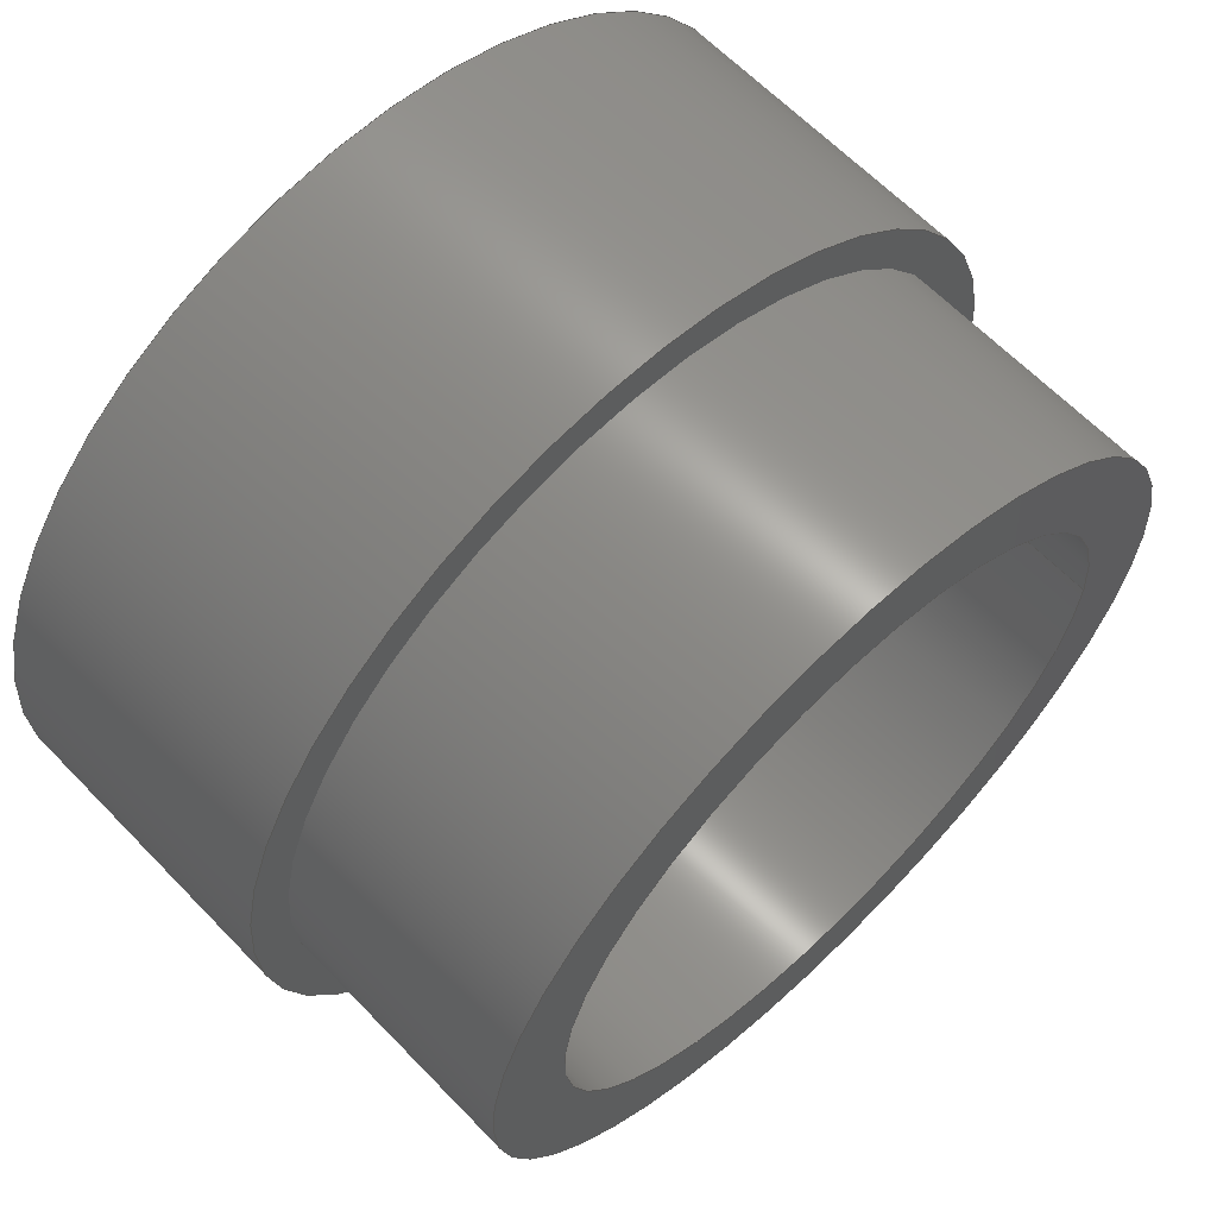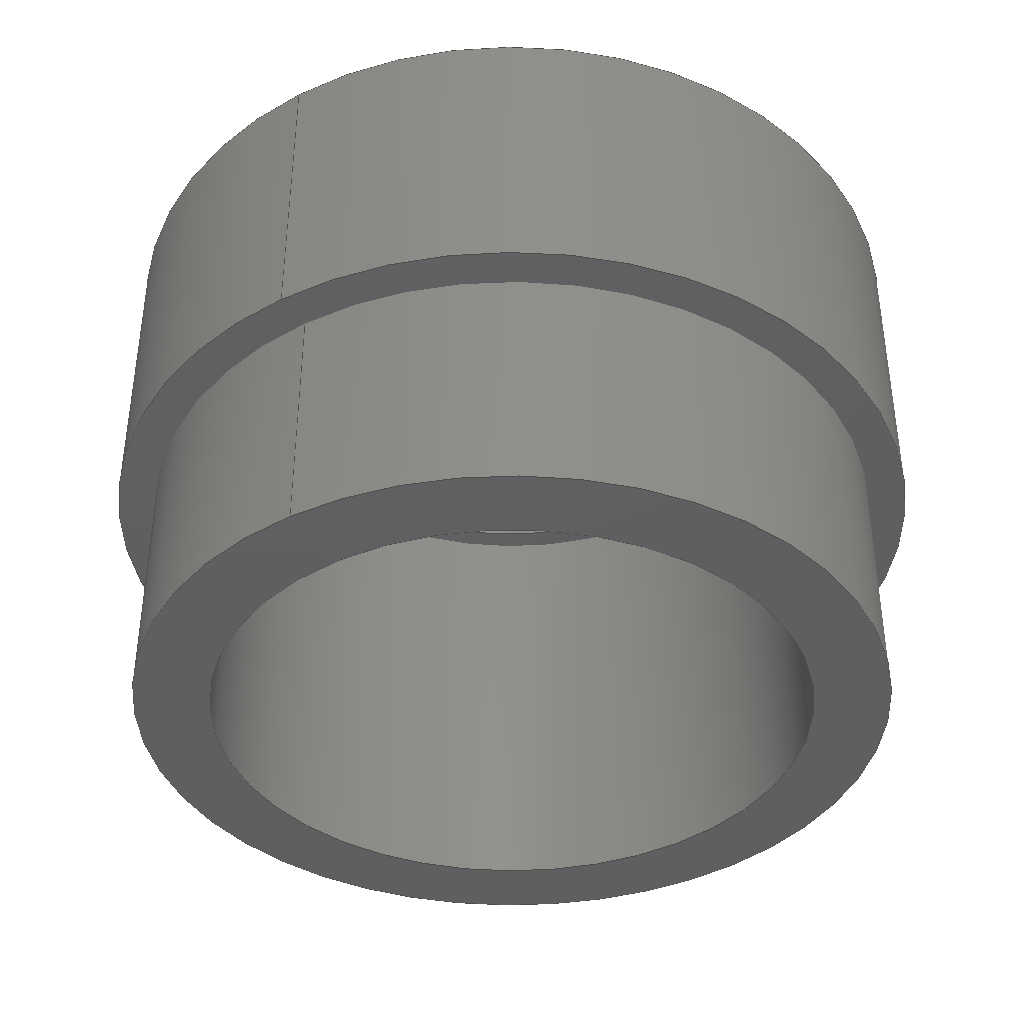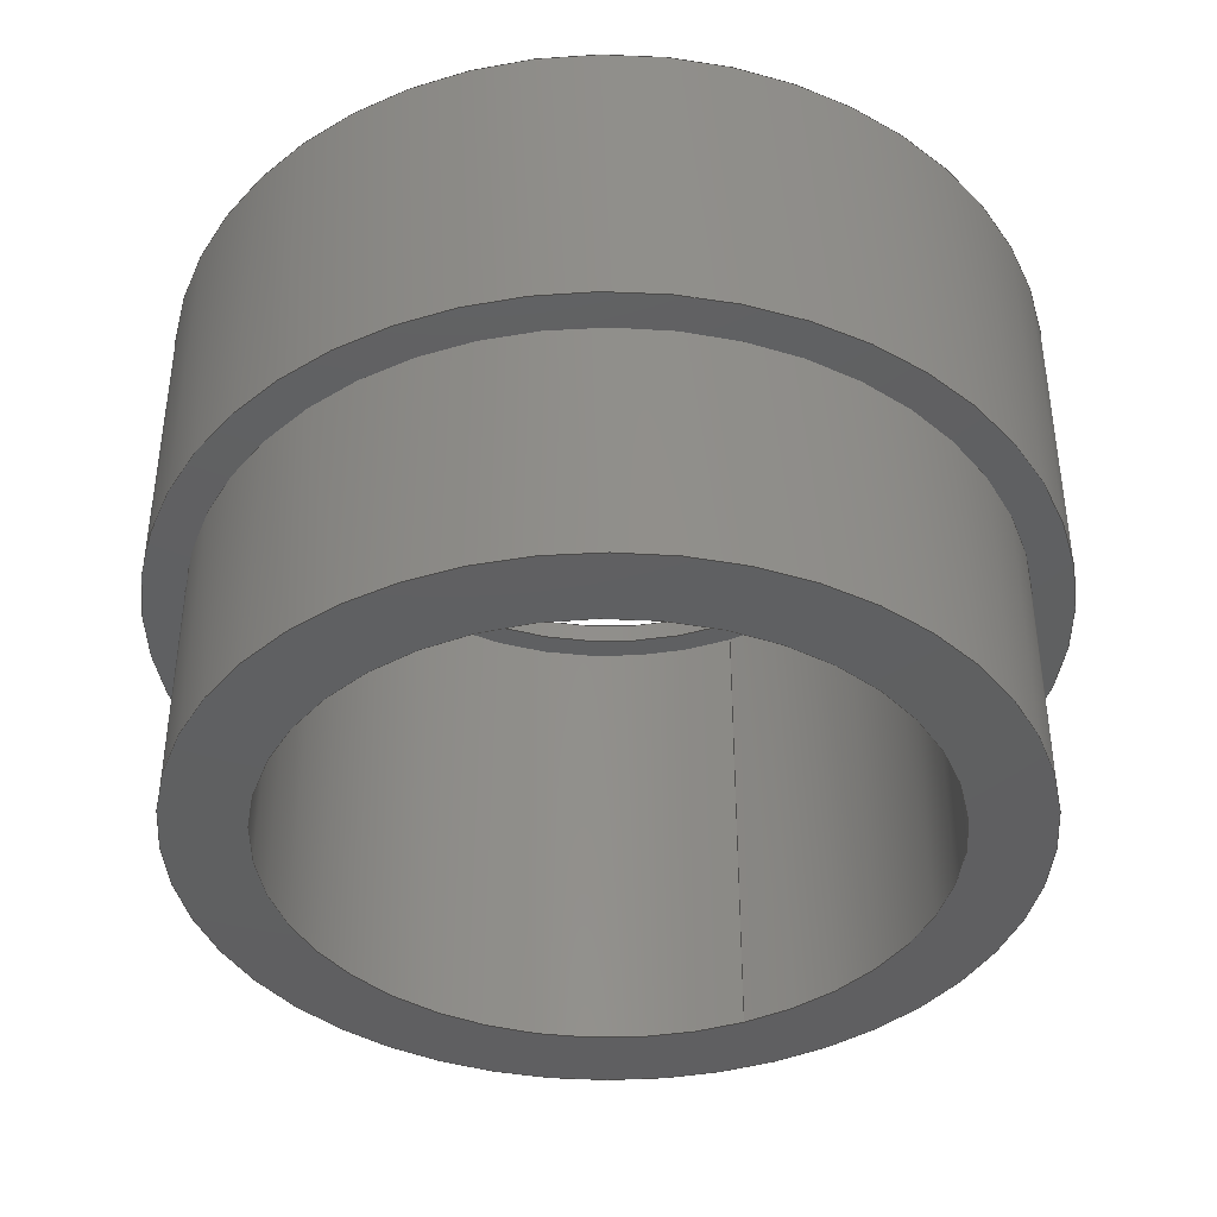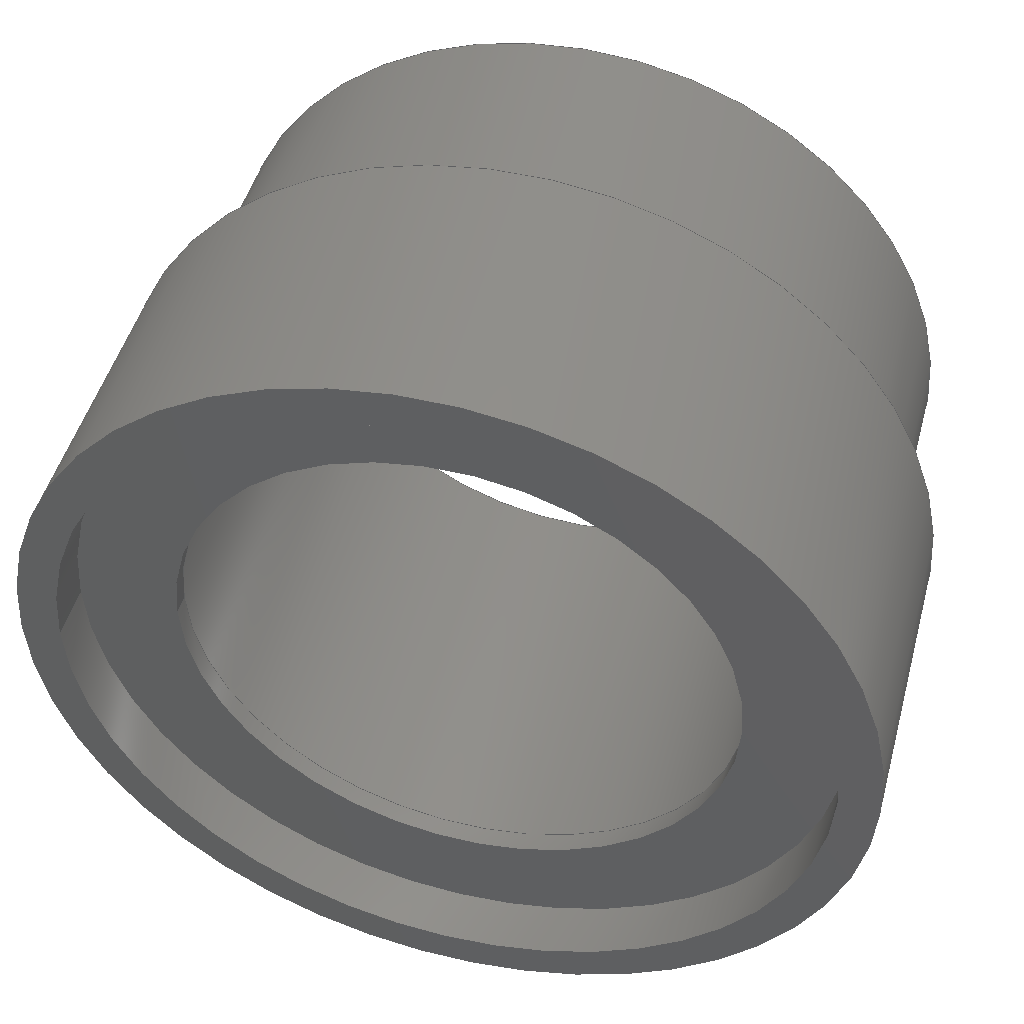
<metadata>
{"format":"step","ext":"step","renderer":"f3d","projection":"perspective","resolution":1024,"background":"white","views":[{"elev":63.3,"azim":136.2,"up":"+Y"},{"elev":-39.0,"azim":-58.3,"up":"+Z"},{"elev":-40.2,"azim":114.4,"up":"+Z"},{"elev":47.8,"azim":15.1,"up":"+Y"}]}
</metadata>
<code>
ISO-10303-21;
DATA;
#1=MECHANICAL_DESIGN_GEOMETRIC_PRESENTATION_REPRESENTATION('',(#4,#5),
#299);
#2=SHAPE_REPRESENTATION_RELATIONSHIP('SRR','None',#306,#3);
#3=ADVANCED_BREP_SHAPE_REPRESENTATION('',(#6,#7),#298);
#4=STYLED_ITEM('',(#315),#6);
#5=STYLED_ITEM('',(#315),#7);
#6=MANIFOLD_SOLID_BREP('Body3',#158);
#7=MANIFOLD_SOLID_BREP('Body2',#159);
#8=FACE_BOUND('',#35,.T.);
#9=FACE_BOUND('',#37,.T.);
#10=FACE_BOUND('',#39,.T.);
#11=FACE_BOUND('',#42,.T.);
#12=FACE_BOUND('',#45,.T.);
#13=FACE_BOUND('',#49,.T.);
#14=PLANE('',#179);
#15=PLANE('',#180);
#16=PLANE('',#181);
#17=PLANE('',#187);
#18=PLANE('',#191);
#19=PLANE('',#196);
#20=FACE_OUTER_BOUND('',#32,.T.);
#21=FACE_OUTER_BOUND('',#33,.T.);
#22=FACE_OUTER_BOUND('',#34,.T.);
#23=FACE_OUTER_BOUND('',#36,.T.);
#24=FACE_OUTER_BOUND('',#38,.T.);
#25=FACE_OUTER_BOUND('',#40,.T.);
#26=FACE_OUTER_BOUND('',#41,.T.);
#27=FACE_OUTER_BOUND('',#43,.T.);
#28=FACE_OUTER_BOUND('',#44,.T.);
#29=FACE_OUTER_BOUND('',#46,.T.);
#30=FACE_OUTER_BOUND('',#47,.T.);
#31=FACE_OUTER_BOUND('',#48,.T.);
#32=EDGE_LOOP('',(#104,#105,#106,#107));
#33=EDGE_LOOP('',(#108,#109,#110,#111));
#34=EDGE_LOOP('',(#112));
#35=EDGE_LOOP('',(#113));
#36=EDGE_LOOP('',(#114));
#37=EDGE_LOOP('',(#115));
#38=EDGE_LOOP('',(#116));
#39=EDGE_LOOP('',(#117));
#40=EDGE_LOOP('',(#118,#119,#120,#121));
#41=EDGE_LOOP('',(#122));
#42=EDGE_LOOP('',(#123));
#43=EDGE_LOOP('',(#124,#125,#126,#127));
#44=EDGE_LOOP('',(#128));
#45=EDGE_LOOP('',(#129));
#46=EDGE_LOOP('',(#130,#131,#132,#133));
#47=EDGE_LOOP('',(#134,#135,#136,#137));
#48=EDGE_LOOP('',(#138));
#49=EDGE_LOOP('',(#139));
#50=LINE('',#258,#56);
#51=LINE('',#264,#57);
#52=LINE('',#277,#58);
#53=LINE('',#285,#59);
#54=LINE('',#291,#60);
#55=LINE('',#294,#61);
#56=VECTOR('',#203,14.04);
#57=VECTOR('',#210,15.24);
#58=VECTOR('',#227,19.05);
#59=VECTOR('',#238,21);
#60=VECTOR('',#245,15.24);
#61=VECTOR('',#250,19.05);
#62=CIRCLE('',#174,14.04);
#63=CIRCLE('',#175,14.04);
#64=CIRCLE('',#177,15.24);
#65=CIRCLE('',#178,15.24);
#66=CIRCLE('',#182,19.05);
#67=CIRCLE('',#183,15.24);
#68=CIRCLE('',#185,19.05);
#69=CIRCLE('',#186,19.05);
#70=CIRCLE('',#188,21);
#71=CIRCLE('',#190,21);
#72=CIRCLE('',#192,19.05);
#73=CIRCLE('',#194,15.24);
#74=VERTEX_POINT('',#255);
#75=VERTEX_POINT('',#257);
#76=VERTEX_POINT('',#261);
#77=VERTEX_POINT('',#263);
#78=VERTEX_POINT('',#269);
#79=VERTEX_POINT('',#271);
#80=VERTEX_POINT('',#274);
#81=VERTEX_POINT('',#276);
#82=VERTEX_POINT('',#280);
#83=VERTEX_POINT('',#283);
#84=VERTEX_POINT('',#287);
#85=VERTEX_POINT('',#290);
#86=EDGE_CURVE('',#74,#74,#62,.T.);
#87=EDGE_CURVE('',#74,#75,#50,.T.);
#88=EDGE_CURVE('',#75,#75,#63,.T.);
#89=EDGE_CURVE('',#76,#76,#64,.T.);
#90=EDGE_CURVE('',#76,#77,#51,.T.);
#91=EDGE_CURVE('',#77,#77,#65,.T.);
#92=EDGE_CURVE('',#78,#78,#66,.T.);
#93=EDGE_CURVE('',#79,#79,#67,.T.);
#94=EDGE_CURVE('',#80,#80,#68,.T.);
#95=EDGE_CURVE('',#80,#81,#52,.T.);
#96=EDGE_CURVE('',#81,#81,#69,.T.);
#97=EDGE_CURVE('',#82,#82,#70,.T.);
#98=EDGE_CURVE('',#83,#83,#71,.T.);
#99=EDGE_CURVE('',#83,#82,#53,.T.);
#100=EDGE_CURVE('',#84,#84,#72,.T.);
#101=EDGE_CURVE('',#79,#85,#54,.T.);
#102=EDGE_CURVE('',#85,#85,#73,.T.);
#103=EDGE_CURVE('',#78,#84,#55,.T.);
#104=ORIENTED_EDGE('',*,*,#86,.F.);
#105=ORIENTED_EDGE('',*,*,#87,.T.);
#106=ORIENTED_EDGE('',*,*,#88,.F.);
#107=ORIENTED_EDGE('',*,*,#87,.F.);
#108=ORIENTED_EDGE('',*,*,#89,.F.);
#109=ORIENTED_EDGE('',*,*,#90,.T.);
#110=ORIENTED_EDGE('',*,*,#91,.F.);
#111=ORIENTED_EDGE('',*,*,#90,.F.);
#112=ORIENTED_EDGE('',*,*,#91,.T.);
#113=ORIENTED_EDGE('',*,*,#88,.T.);
#114=ORIENTED_EDGE('',*,*,#89,.T.);
#115=ORIENTED_EDGE('',*,*,#86,.T.);
#116=ORIENTED_EDGE('',*,*,#92,.F.);
#117=ORIENTED_EDGE('',*,*,#93,.F.);
#118=ORIENTED_EDGE('',*,*,#94,.F.);
#119=ORIENTED_EDGE('',*,*,#95,.T.);
#120=ORIENTED_EDGE('',*,*,#96,.F.);
#121=ORIENTED_EDGE('',*,*,#95,.F.);
#122=ORIENTED_EDGE('',*,*,#97,.T.);
#123=ORIENTED_EDGE('',*,*,#94,.T.);
#124=ORIENTED_EDGE('',*,*,#98,.F.);
#125=ORIENTED_EDGE('',*,*,#99,.T.);
#126=ORIENTED_EDGE('',*,*,#97,.F.);
#127=ORIENTED_EDGE('',*,*,#99,.F.);
#128=ORIENTED_EDGE('',*,*,#98,.T.);
#129=ORIENTED_EDGE('',*,*,#100,.F.);
#130=ORIENTED_EDGE('',*,*,#93,.T.);
#131=ORIENTED_EDGE('',*,*,#101,.T.);
#132=ORIENTED_EDGE('',*,*,#102,.F.);
#133=ORIENTED_EDGE('',*,*,#101,.F.);
#134=ORIENTED_EDGE('',*,*,#92,.T.);
#135=ORIENTED_EDGE('',*,*,#103,.T.);
#136=ORIENTED_EDGE('',*,*,#100,.T.);
#137=ORIENTED_EDGE('',*,*,#103,.F.);
#138=ORIENTED_EDGE('',*,*,#96,.T.);
#139=ORIENTED_EDGE('',*,*,#102,.T.);
#140=CYLINDRICAL_SURFACE('',#173,14.04);
#141=CYLINDRICAL_SURFACE('',#176,15.24);
#142=CYLINDRICAL_SURFACE('',#184,19.05);
#143=CYLINDRICAL_SURFACE('',#189,21);
#144=CYLINDRICAL_SURFACE('',#193,15.24);
#145=CYLINDRICAL_SURFACE('',#195,19.05);
#146=ADVANCED_FACE('',(#20),#140,.F.);
#147=ADVANCED_FACE('',(#21),#141,.T.);
#148=ADVANCED_FACE('',(#22,#8),#14,.T.);
#149=ADVANCED_FACE('',(#23,#9),#15,.F.);
#150=ADVANCED_FACE('',(#24,#10),#16,.F.);
#151=ADVANCED_FACE('',(#25),#142,.F.);
#152=ADVANCED_FACE('',(#26,#11),#17,.T.);
#153=ADVANCED_FACE('',(#27),#143,.T.);
#154=ADVANCED_FACE('',(#28,#12),#18,.F.);
#155=ADVANCED_FACE('',(#29),#144,.F.);
#156=ADVANCED_FACE('',(#30),#145,.T.);
#157=ADVANCED_FACE('',(#31,#13),#19,.T.);
#158=CLOSED_SHELL('',(#146,#147,#148,#149));
#159=CLOSED_SHELL('',(#150,#151,#152,#153,#154,#155,#156,#157));
#160=DERIVED_UNIT_ELEMENT(#162,1);
#161=DERIVED_UNIT_ELEMENT(#301,3);
#162=(
MASS_UNIT()
NAMED_UNIT(*)
SI_UNIT(.KILO.,.GRAM.)
);
#163=DERIVED_UNIT((#160,#161));
#164=MEASURE_REPRESENTATION_ITEM('density measure',
POSITIVE_RATIO_MEASURE(7850),#163);
#165=PROPERTY_DEFINITION_REPRESENTATION(#170,#167);
#166=PROPERTY_DEFINITION_REPRESENTATION(#171,#168);
#167=REPRESENTATION('material name',(#169),#298);
#168=REPRESENTATION('density',(#164),#298);
#169=DESCRIPTIVE_REPRESENTATION_ITEM('Steel','Steel');
#170=PROPERTY_DEFINITION('material property','material name',#308);
#171=PROPERTY_DEFINITION('material property','density of part',#308);
#172=AXIS2_PLACEMENT_3D('placement',#253,#197,#198);
#173=AXIS2_PLACEMENT_3D('',#254,#199,#200);
#174=AXIS2_PLACEMENT_3D('',#256,#201,#202);
#175=AXIS2_PLACEMENT_3D('',#259,#204,#205);
#176=AXIS2_PLACEMENT_3D('',#260,#206,#207);
#177=AXIS2_PLACEMENT_3D('',#262,#208,#209);
#178=AXIS2_PLACEMENT_3D('',#265,#211,#212);
#179=AXIS2_PLACEMENT_3D('',#266,#213,#214);
#180=AXIS2_PLACEMENT_3D('',#267,#215,#216);
#181=AXIS2_PLACEMENT_3D('',#268,#217,#218);
#182=AXIS2_PLACEMENT_3D('',#270,#219,#220);
#183=AXIS2_PLACEMENT_3D('',#272,#221,#222);
#184=AXIS2_PLACEMENT_3D('',#273,#223,#224);
#185=AXIS2_PLACEMENT_3D('',#275,#225,#226);
#186=AXIS2_PLACEMENT_3D('',#278,#228,#229);
#187=AXIS2_PLACEMENT_3D('',#279,#230,#231);
#188=AXIS2_PLACEMENT_3D('',#281,#232,#233);
#189=AXIS2_PLACEMENT_3D('',#282,#234,#235);
#190=AXIS2_PLACEMENT_3D('',#284,#236,#237);
#191=AXIS2_PLACEMENT_3D('',#286,#239,#240);
#192=AXIS2_PLACEMENT_3D('',#288,#241,#242);
#193=AXIS2_PLACEMENT_3D('',#289,#243,#244);
#194=AXIS2_PLACEMENT_3D('',#292,#246,#247);
#195=AXIS2_PLACEMENT_3D('',#293,#248,#249);
#196=AXIS2_PLACEMENT_3D('',#295,#251,#252);
#197=DIRECTION('axis',(0,0,1));
#198=DIRECTION('refdir',(1,0,0));
#199=DIRECTION('center_axis',(0,0,-1));
#200=DIRECTION('ref_axis',(1,0,0));
#201=DIRECTION('center_axis',(0,0,1));
#202=DIRECTION('ref_axis',(1,0,0));
#203=DIRECTION('',(0,0,1));
#204=DIRECTION('center_axis',(0,0,-1));
#205=DIRECTION('ref_axis',(1,0,0));
#206=DIRECTION('center_axis',(0,0,-1));
#207=DIRECTION('ref_axis',(1,0,0));
#208=DIRECTION('center_axis',(0,0,-1));
#209=DIRECTION('ref_axis',(1,0,0));
#210=DIRECTION('',(0,0,1));
#211=DIRECTION('center_axis',(0,0,1));
#212=DIRECTION('ref_axis',(1,0,0));
#213=DIRECTION('center_axis',(0,0,1));
#214=DIRECTION('ref_axis',(1,0,0));
#215=DIRECTION('center_axis',(0,0,1));
#216=DIRECTION('ref_axis',(1,0,0));
#217=DIRECTION('center_axis',(0,0,1));
#218=DIRECTION('ref_axis',(1,0,0));
#219=DIRECTION('center_axis',(0,0,1));
#220=DIRECTION('ref_axis',(1,0,0));
#221=DIRECTION('center_axis',(0,0,-1));
#222=DIRECTION('ref_axis',(1,0,0));
#223=DIRECTION('center_axis',(0,0,1));
#224=DIRECTION('ref_axis',(1,0,0));
#225=DIRECTION('center_axis',(0,0,-1));
#226=DIRECTION('ref_axis',(1,0,0));
#227=DIRECTION('',(0,0,-1));
#228=DIRECTION('center_axis',(0,0,1));
#229=DIRECTION('ref_axis',(1,0,0));
#230=DIRECTION('center_axis',(0,0,1));
#231=DIRECTION('ref_axis',(1,0,0));
#232=DIRECTION('center_axis',(0,0,1));
#233=DIRECTION('ref_axis',(1,0,0));
#234=DIRECTION('center_axis',(0,0,-1));
#235=DIRECTION('ref_axis',(1,0,0));
#236=DIRECTION('center_axis',(0,0,-1));
#237=DIRECTION('ref_axis',(1,0,0));
#238=DIRECTION('',(0,0,1));
#239=DIRECTION('center_axis',(0,0,1));
#240=DIRECTION('ref_axis',(1,0,0));
#241=DIRECTION('center_axis',(0,0,-1));
#242=DIRECTION('ref_axis',(1,0,0));
#243=DIRECTION('center_axis',(0,0,-1));
#244=DIRECTION('ref_axis',(1,0,0));
#245=DIRECTION('',(0,0,1));
#246=DIRECTION('center_axis',(0,0,-1));
#247=DIRECTION('ref_axis',(1,0,0));
#248=DIRECTION('center_axis',(0,0,-1));
#249=DIRECTION('ref_axis',(1,0,0));
#250=DIRECTION('',(0,0,1));
#251=DIRECTION('center_axis',(0,0,1));
#252=DIRECTION('ref_axis',(1,0,0));
#253=CARTESIAN_POINT('',(0,0,0));
#254=CARTESIAN_POINT('Origin',(0,0,0));
#255=CARTESIAN_POINT('',(-14.04,-1.719e-15,-1));
#256=CARTESIAN_POINT('Origin',(0,0,-1));
#257=CARTESIAN_POINT('',(-14.04,-1.719e-15,0));
#258=CARTESIAN_POINT('',(-14.04,1.719e-15,0));
#259=CARTESIAN_POINT('Origin',(0,0,0));
#260=CARTESIAN_POINT('Origin',(0,0,0));
#261=CARTESIAN_POINT('',(-15.24,-1.866e-15,-1));
#262=CARTESIAN_POINT('Origin',(0,0,-1));
#263=CARTESIAN_POINT('',(-15.24,-1.866e-15,0));
#264=CARTESIAN_POINT('',(-15.24,1.866e-15,0));
#265=CARTESIAN_POINT('Origin',(0,0,0));
#266=CARTESIAN_POINT('Origin',(0,0,0));
#267=CARTESIAN_POINT('Origin',(0,0,-1));
#268=CARTESIAN_POINT('Origin',(0,0,-24));
#269=CARTESIAN_POINT('',(-19.05,-2.333e-15,-24));
#270=CARTESIAN_POINT('Origin',(0,0,-24));
#271=CARTESIAN_POINT('',(-15.24,-1.866e-15,-24));
#272=CARTESIAN_POINT('Origin',(0,0,-24));
#273=CARTESIAN_POINT('Origin',(0,0,0));
#274=CARTESIAN_POINT('',(-19.05,-2.333e-15,2.75));
#275=CARTESIAN_POINT('Origin',(0,0,2.75));
#276=CARTESIAN_POINT('',(-19.05,-2.333e-15,0));
#277=CARTESIAN_POINT('',(-19.05,-2.333e-15,0));
#278=CARTESIAN_POINT('Origin',(0,0,0));
#279=CARTESIAN_POINT('Origin',(0,0,2.75));
#280=CARTESIAN_POINT('',(-21,-2.572e-15,2.75));
#281=CARTESIAN_POINT('Origin',(0,0,2.75));
#282=CARTESIAN_POINT('Origin',(0,0,0));
#283=CARTESIAN_POINT('',(-21,-2.572e-15,-12));
#284=CARTESIAN_POINT('Origin',(0,0,-12));
#285=CARTESIAN_POINT('',(-21,2.572e-15,0));
#286=CARTESIAN_POINT('Origin',(0,0,-12));
#287=CARTESIAN_POINT('',(-19.05,-2.333e-15,-12));
#288=CARTESIAN_POINT('Origin',(0,0,-12));
#289=CARTESIAN_POINT('Origin',(0,0,0));
#290=CARTESIAN_POINT('',(-15.24,-1.866e-15,0));
#291=CARTESIAN_POINT('',(-15.24,1.866e-15,0));
#292=CARTESIAN_POINT('Origin',(0,0,0));
#293=CARTESIAN_POINT('Origin',(0,0,0));
#294=CARTESIAN_POINT('',(-19.05,2.333e-15,0));
#295=CARTESIAN_POINT('Origin',(0,0,0));
#296=UNCERTAINTY_MEASURE_WITH_UNIT(LENGTH_MEASURE(0.01),#300,
'DISTANCE_ACCURACY_VALUE',
'Maximum model space distance between geometric entities at asserted c
onnectivities');
#297=UNCERTAINTY_MEASURE_WITH_UNIT(LENGTH_MEASURE(0.01),#300,
'DISTANCE_ACCURACY_VALUE',
'Maximum model space distance between geometric entities at asserted c
onnectivities');
#298=(
GEOMETRIC_REPRESENTATION_CONTEXT(3)
GLOBAL_UNCERTAINTY_ASSIGNED_CONTEXT((#296))
GLOBAL_UNIT_ASSIGNED_CONTEXT((#300,#302,#303))
REPRESENTATION_CONTEXT('','3D')
);
#299=(
GEOMETRIC_REPRESENTATION_CONTEXT(3)
GLOBAL_UNCERTAINTY_ASSIGNED_CONTEXT((#297))
GLOBAL_UNIT_ASSIGNED_CONTEXT((#300,#302,#303))
REPRESENTATION_CONTEXT('','3D')
);
#300=(
LENGTH_UNIT()
NAMED_UNIT(*)
SI_UNIT(.MILLI.,.METRE.)
);
#301=(
LENGTH_UNIT()
NAMED_UNIT(*)
SI_UNIT($,.METRE.)
);
#302=(
NAMED_UNIT(*)
PLANE_ANGLE_UNIT()
SI_UNIT($,.RADIAN.)
);
#303=(
NAMED_UNIT(*)
SI_UNIT($,.STERADIAN.)
SOLID_ANGLE_UNIT()
);
#304=SHAPE_DEFINITION_REPRESENTATION(#305,#306);
#305=PRODUCT_DEFINITION_SHAPE('',$,#308);
#306=SHAPE_REPRESENTATION('',(#172),#298);
#307=PRODUCT_DEFINITION_CONTEXT('part definition',#312,'design');
#308=PRODUCT_DEFINITION('Diffuser Adapterr','Diffuser Adapterr v3',#309,
#307);
#309=PRODUCT_DEFINITION_FORMATION('',$,#314);
#310=PRODUCT_RELATED_PRODUCT_CATEGORY('Diffuser Adapterr v3',
'Diffuser Adapterr v3',(#314));
#311=APPLICATION_PROTOCOL_DEFINITION('international standard',
'automotive_design',2009,#312);
#312=APPLICATION_CONTEXT(
'Core Data for Automotive Mechanical Design Process');
#313=PRODUCT_CONTEXT('part definition',#312,'mechanical');
#314=PRODUCT('Diffuser Adapterr','Diffuser Adapterr v3',$,(#313));
#315=PRESENTATION_STYLE_ASSIGNMENT((#316));
#316=SURFACE_STYLE_USAGE(.BOTH.,#317);
#317=SURFACE_SIDE_STYLE('',(#318));
#318=SURFACE_STYLE_FILL_AREA(#319);
#319=FILL_AREA_STYLE('Steel - Satin',(#320));
#320=FILL_AREA_STYLE_COLOUR('Steel - Satin',#321);
#321=COLOUR_RGB('Steel - Satin',0.6275,0.6275,0.6275);
ENDSEC;
END-ISO-10303-21;

</code>
